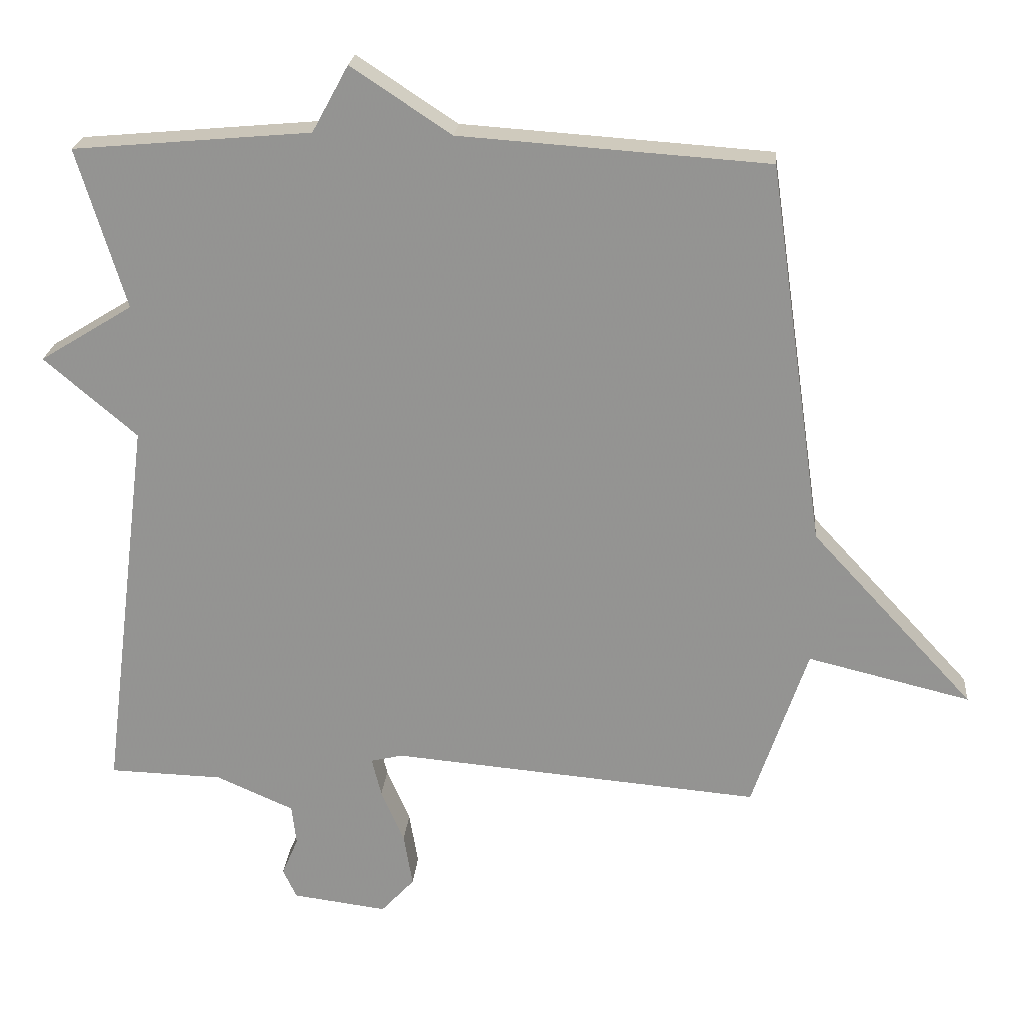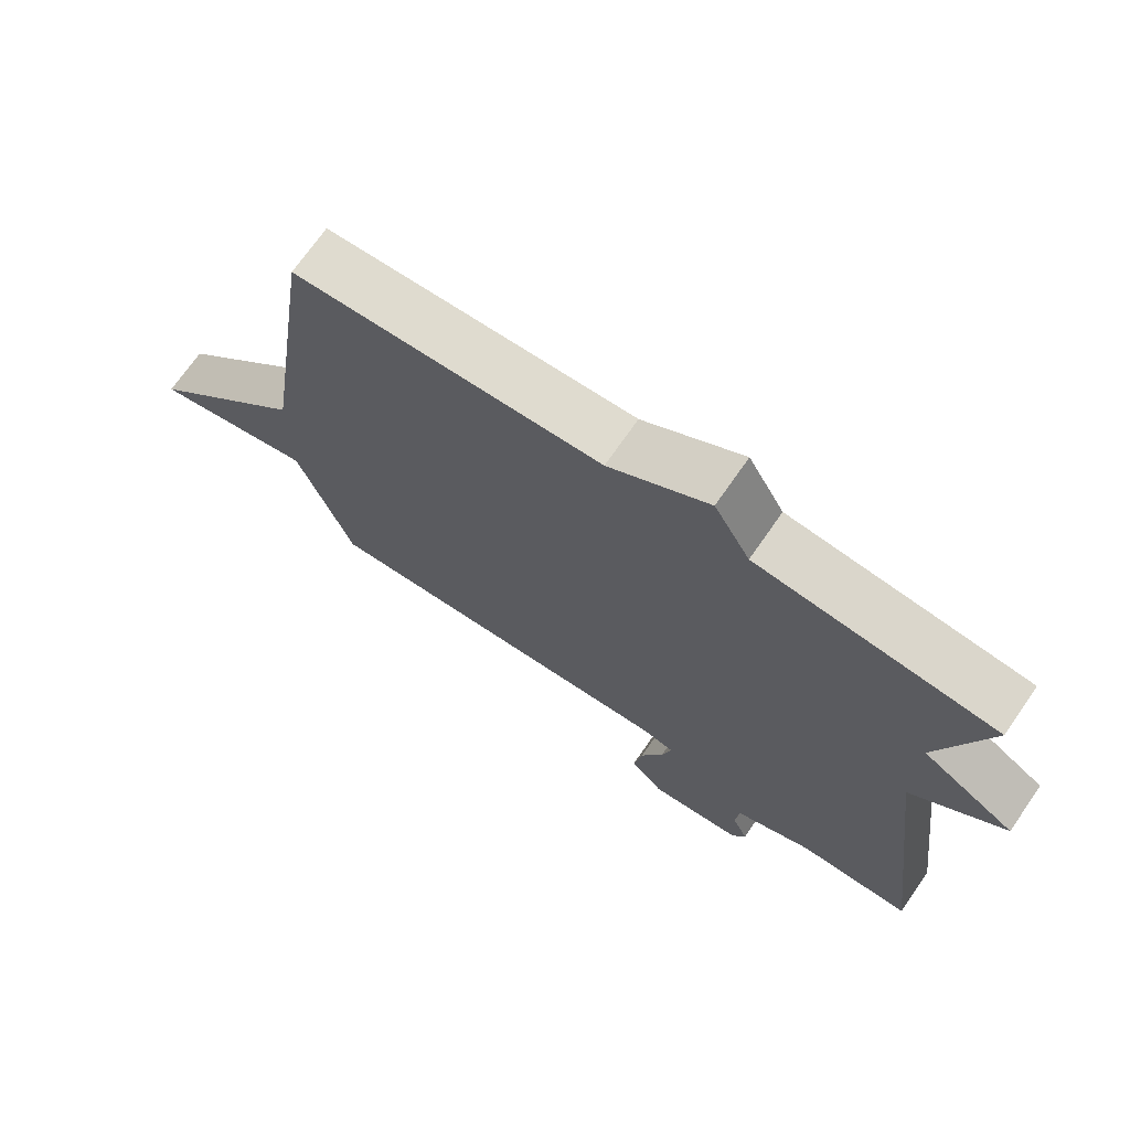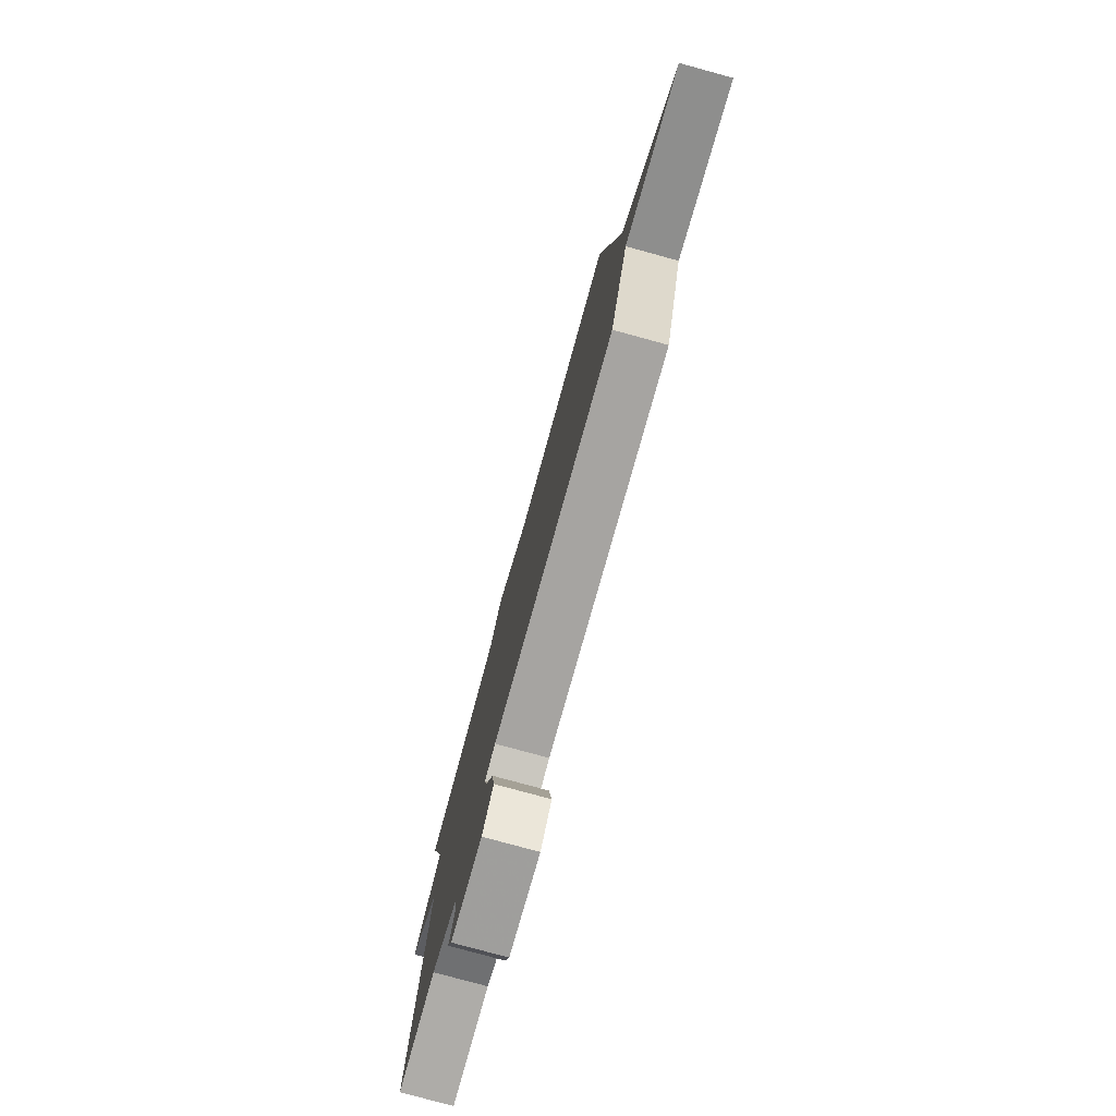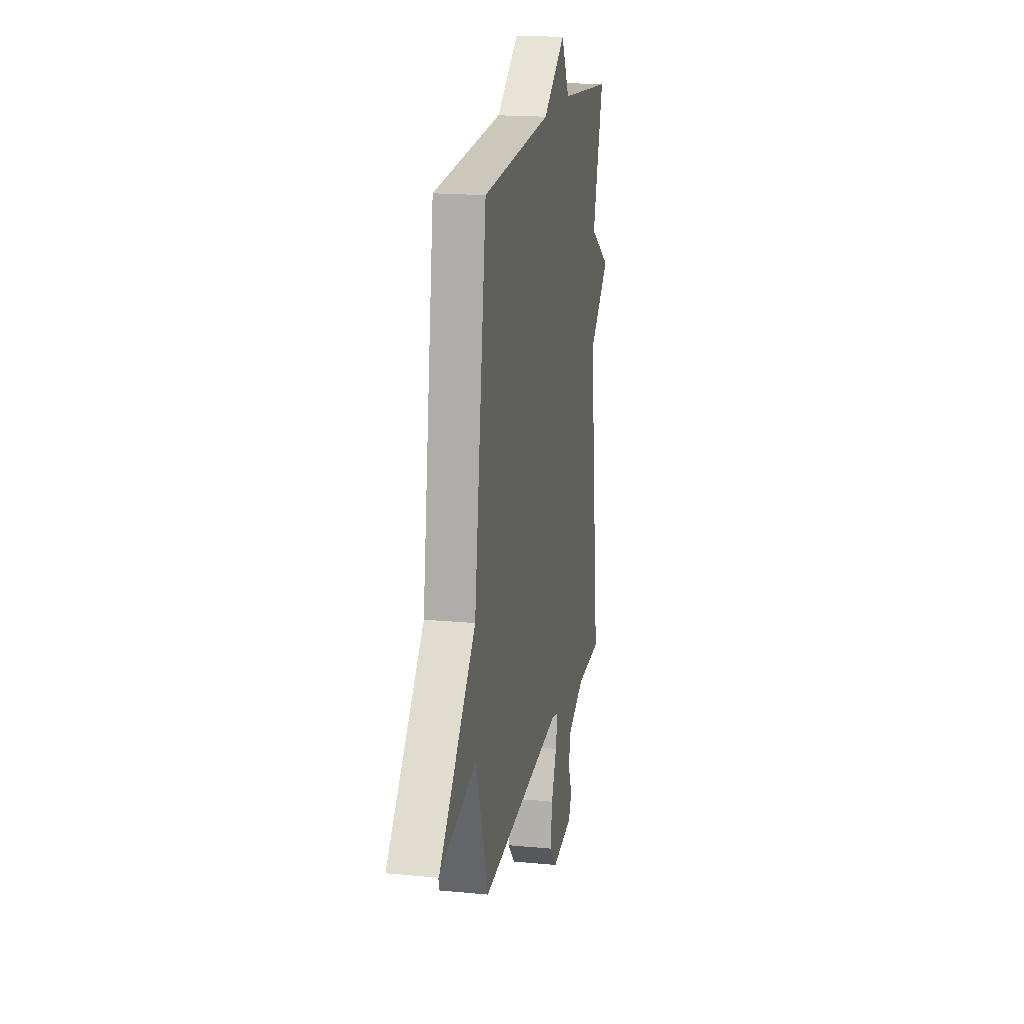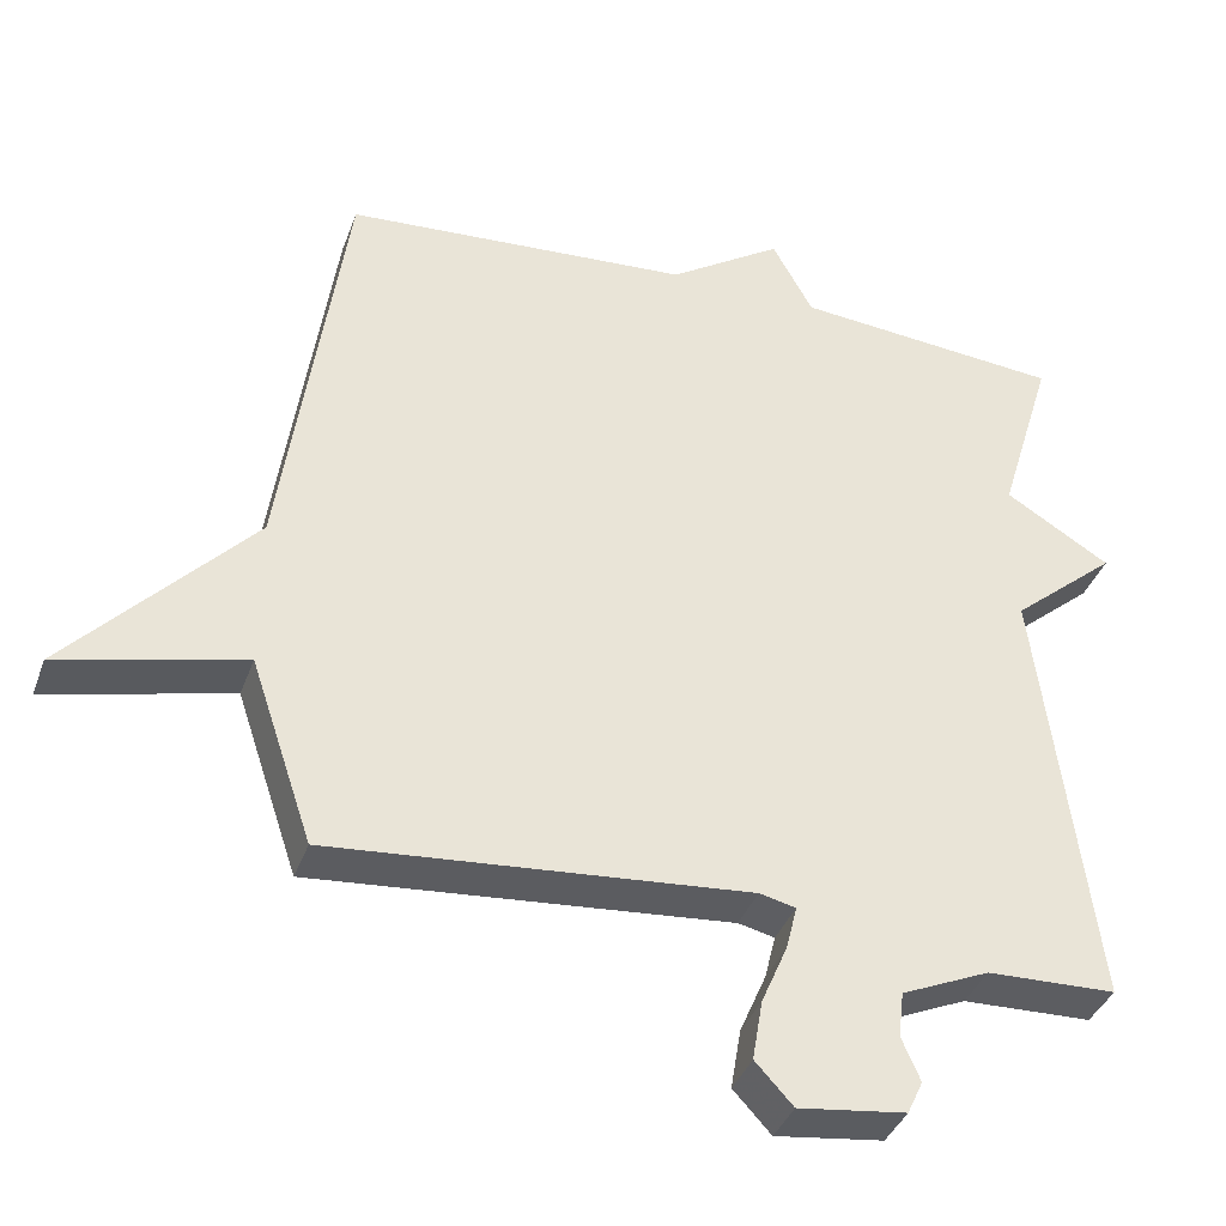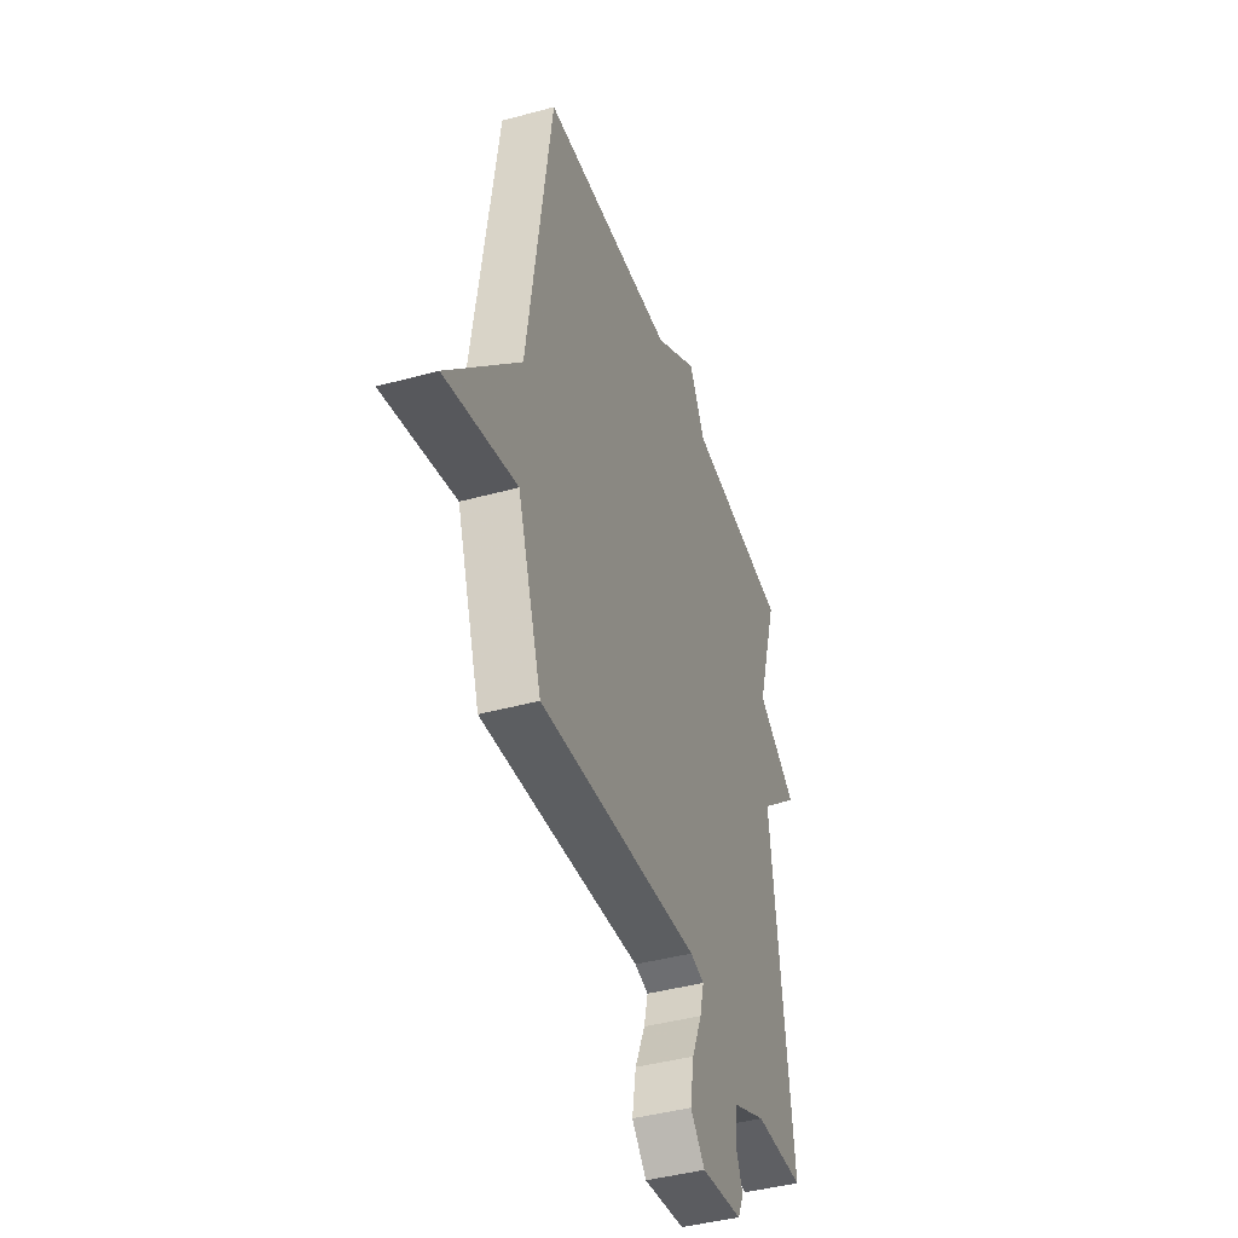
<metadata>
{"format":"obj","ext":"obj","renderer":"f3d","projection":"perspective","resolution":1024,"background":"white","views":[{"elev":22.3,"azim":-175.0,"up":"+Z"},{"elev":71.5,"azim":34.8,"up":"+Z"},{"elev":-78.5,"azim":-105.3,"up":"+Z"},{"elev":18.0,"azim":-79.4,"up":"+Z"},{"elev":-37.9,"azim":-18.8,"up":"+Z"},{"elev":-42.3,"azim":-71.8,"up":"+Z"}]}
</metadata>
<code>
v -0.5 0.07 0.5
v -0.048 0.07 0.531
v 0.099 0.07 0.628
v 0.152 0.07 0.531
v 0.5 0.07 0.5
v 0.429 0.07 0.266
v 0.565 0.07 0.182
v 0.429 0.07 0.066
v 0.5 0.07 -0.5
v 0.333 0.07 -0.505
v 0.219 0.07 -0.555
v 0.212 0.07 -0.614
v 0.236 0.07 -0.67
v 0.216 0.07 -0.713
v 0.077 0.07 -0.731
v 0.028 0.07 -0.678
v 0.041 0.07 -0.6
v 0.075 0.07 -0.521
v 0.089 0.07 -0.464
v 0.042 0.07 -0.453
v -0.5 0.07 -0.5
v -0.581 0.07 -0.26
v -0.82 0.07 -0.318
v -0.581 0.07 -0.06
v -0.5 0 0.5
v -0.048 0 0.531
v 0.099 0 0.628
v 0.152 0 0.531
v 0.5 0 0.5
v 0.429 0 0.266
v 0.565 0 0.182
v 0.429 0 0.066
v 0.5 0 -0.5
v 0.333 0 -0.505
v 0.219 0 -0.555
v 0.212 0 -0.614
v 0.236 0 -0.67
v 0.216 0 -0.713
v 0.077 0 -0.731
v 0.028 0 -0.678
v 0.041 0 -0.6
v 0.075 0 -0.521
v 0.089 0 -0.464
v 0.042 0 -0.453
v -0.5 0 -0.5
v -0.581 0 -0.26
v -0.82 0 -0.318
v -0.581 0 -0.06
f 22 23 24
f 24 1 2
f 22 24 2
f 21 22 2
f 20 21 2
f 2 3 4
f 20 2 4
f 19 20 4
f 16 17 18
f 15 16 18
f 14 15 18
f 13 14 18
f 12 13 18
f 11 12 18 19
f 10 11 19 4
f 8 9 10 4
f 6 7 8
f 4 5 6
f 4 6 8
f 48 47 46
f 26 25 48
f 26 48 46
f 26 46 45
f 26 45 44
f 28 27 26
f 28 26 44
f 28 44 43
f 42 41 40
f 42 40 39
f 42 39 38
f 42 38 37
f 42 37 36
f 43 42 36 35
f 28 43 35 34
f 28 34 33 32
f 32 31 30
f 30 29 28
f 32 30 28
f 1 25 26 2
f 2 26 27 3
f 3 27 28 4
f 4 28 29 5
f 5 29 30 6
f 6 30 31 7
f 7 31 32 8
f 8 32 33 9
f 9 33 34 10
f 10 34 35 11
f 11 35 36 12
f 12 36 37 13
f 13 37 38 14
f 14 38 39 15
f 15 39 40 16
f 16 40 41 17
f 17 41 42 18
f 18 42 43 19
f 19 43 44 20
f 20 44 45 21
f 21 45 46 22
f 22 46 47 23
f 23 47 48 24
f 24 48 25 1

</code>
